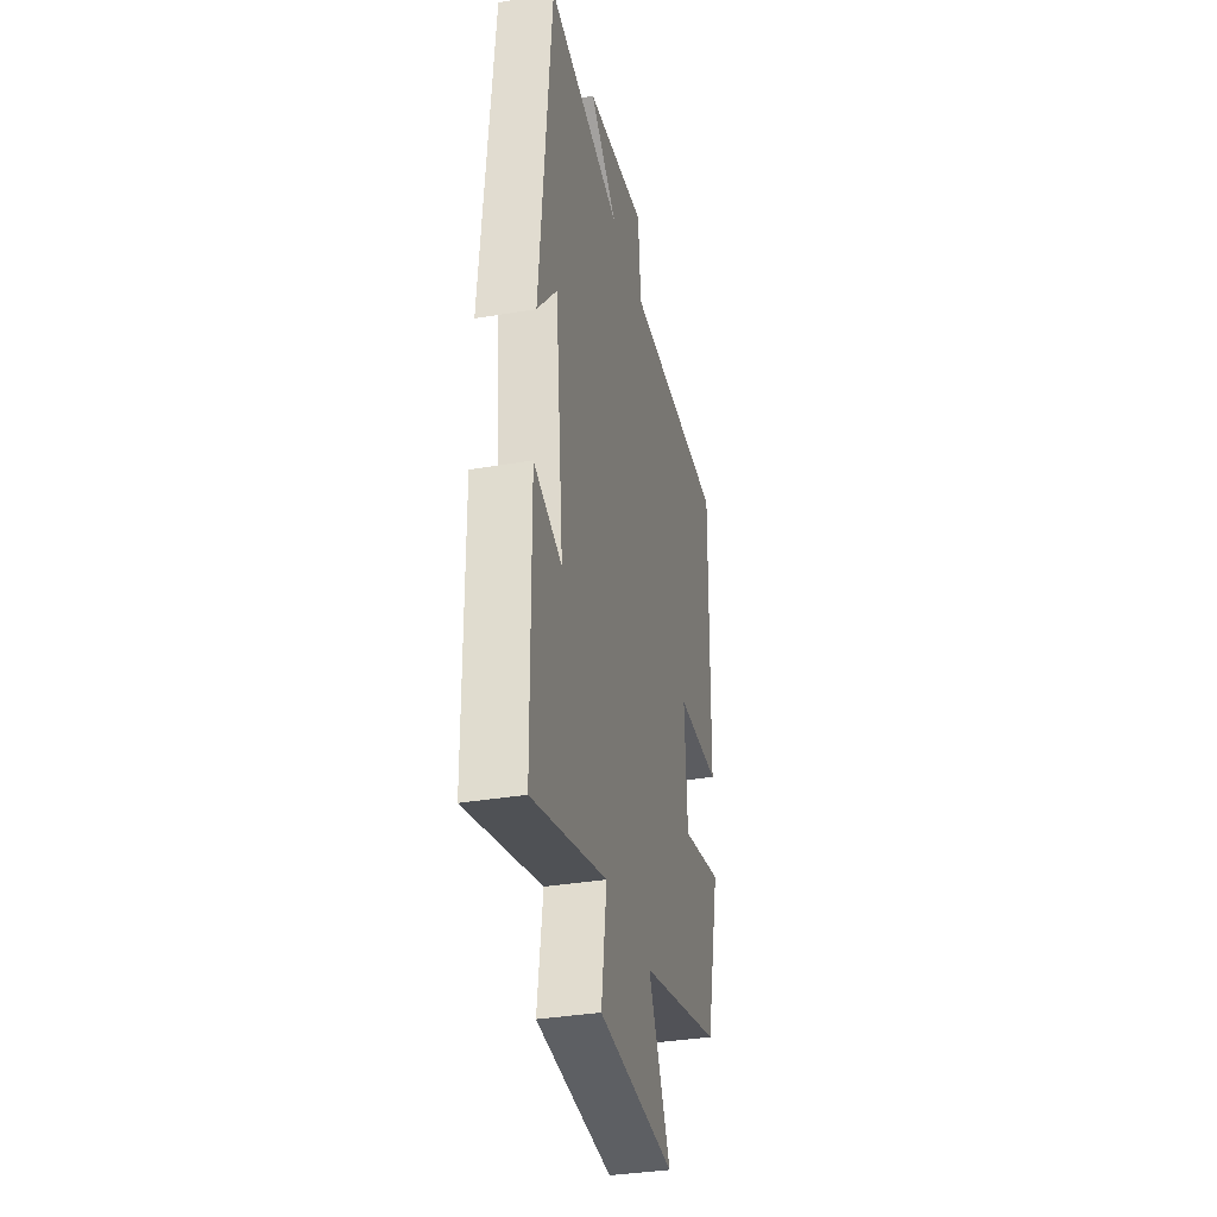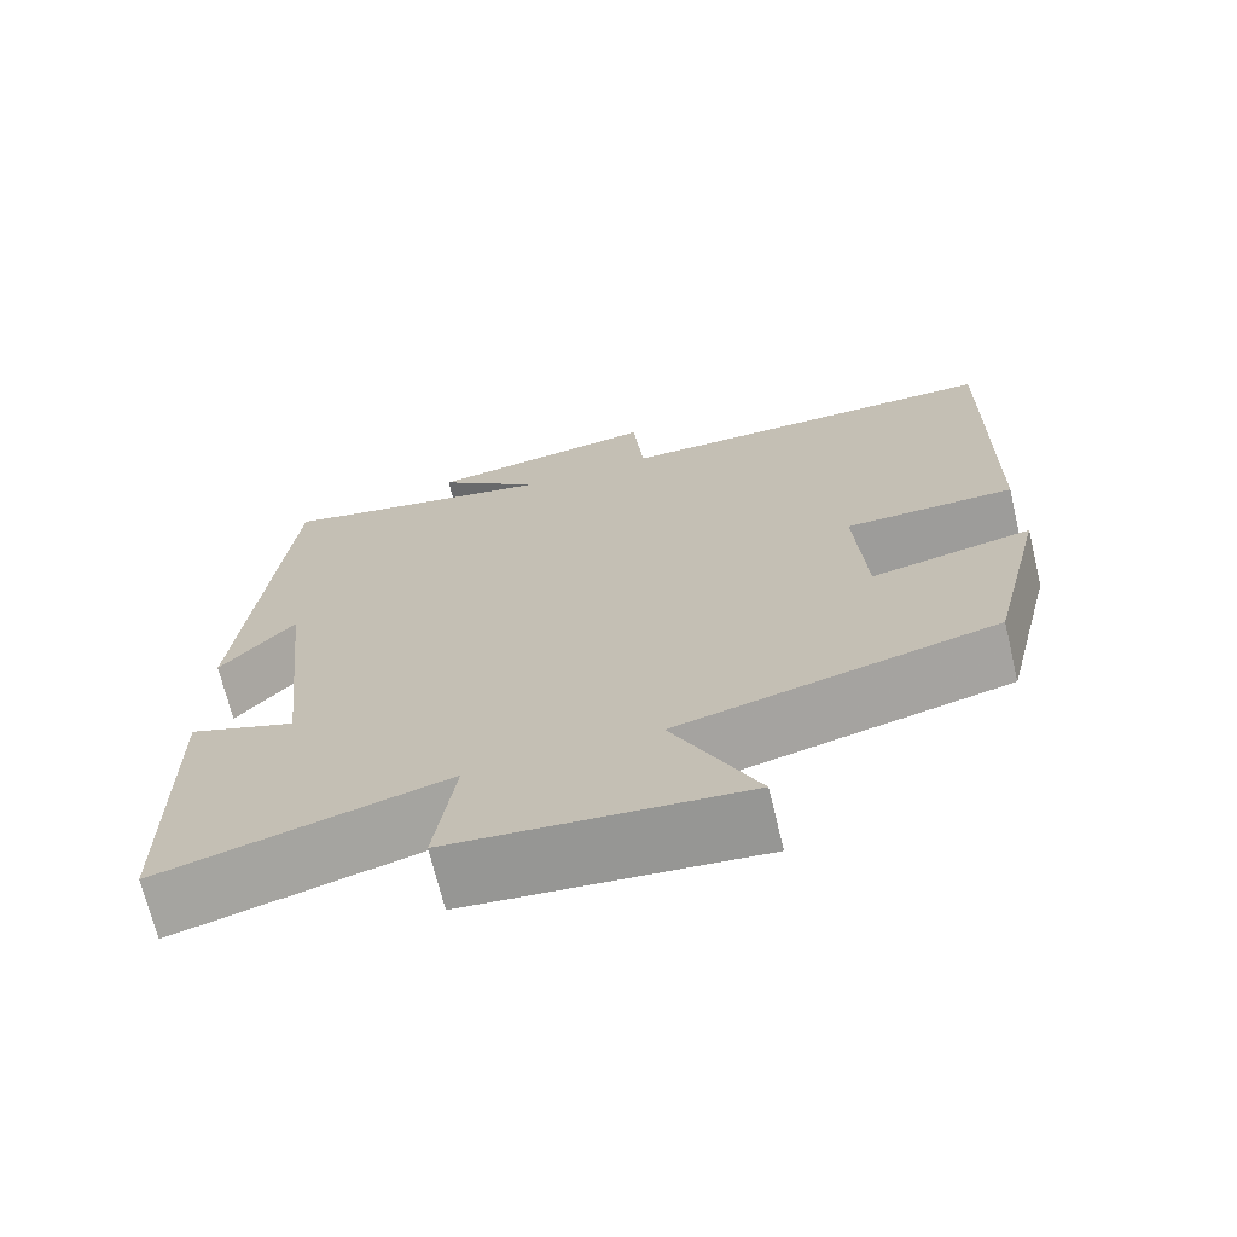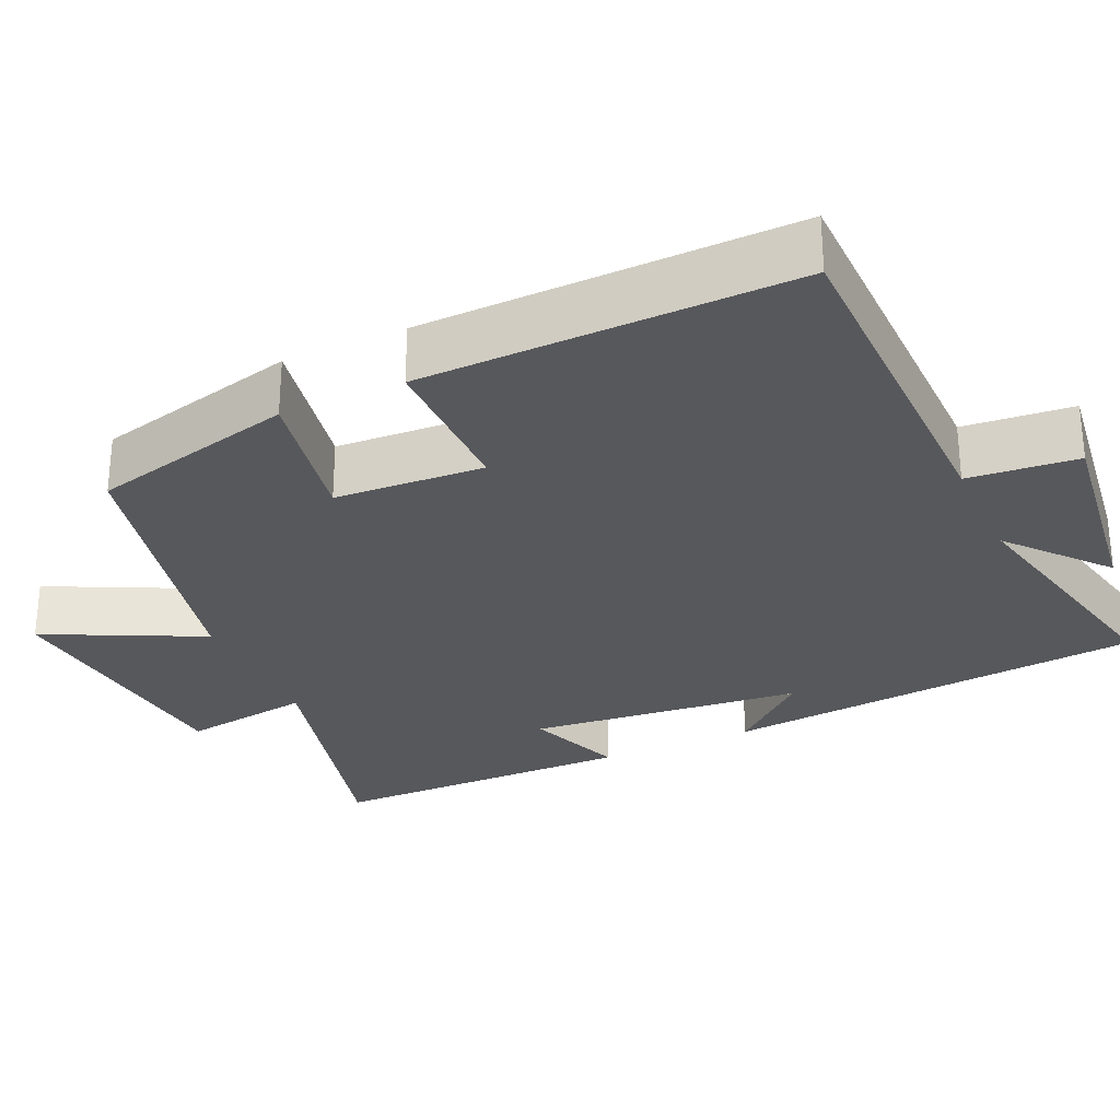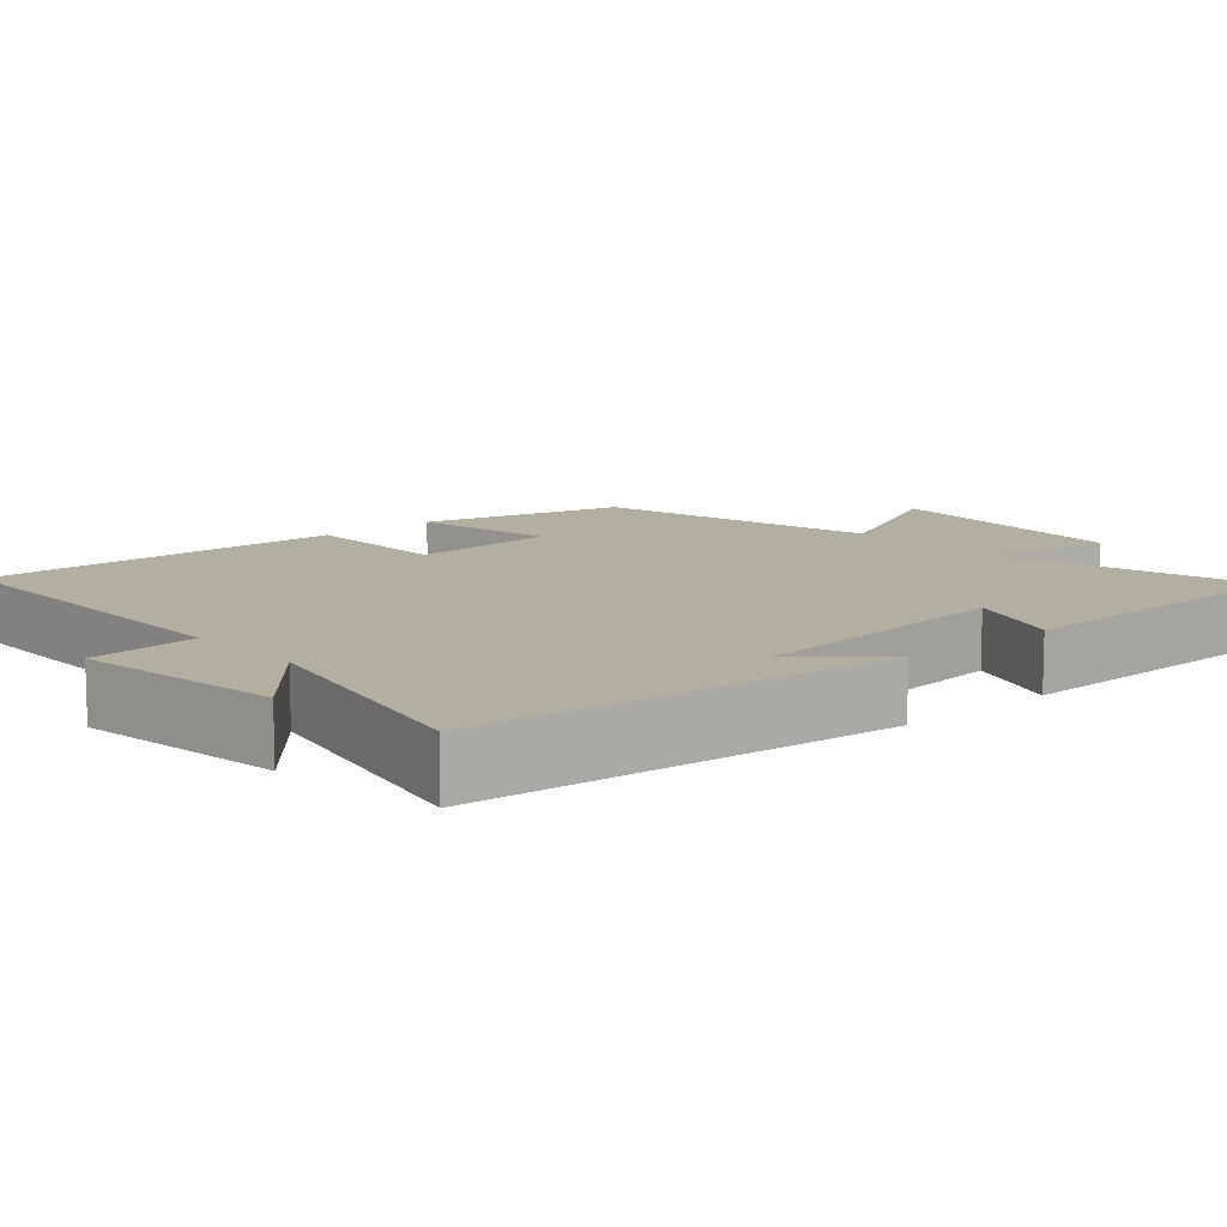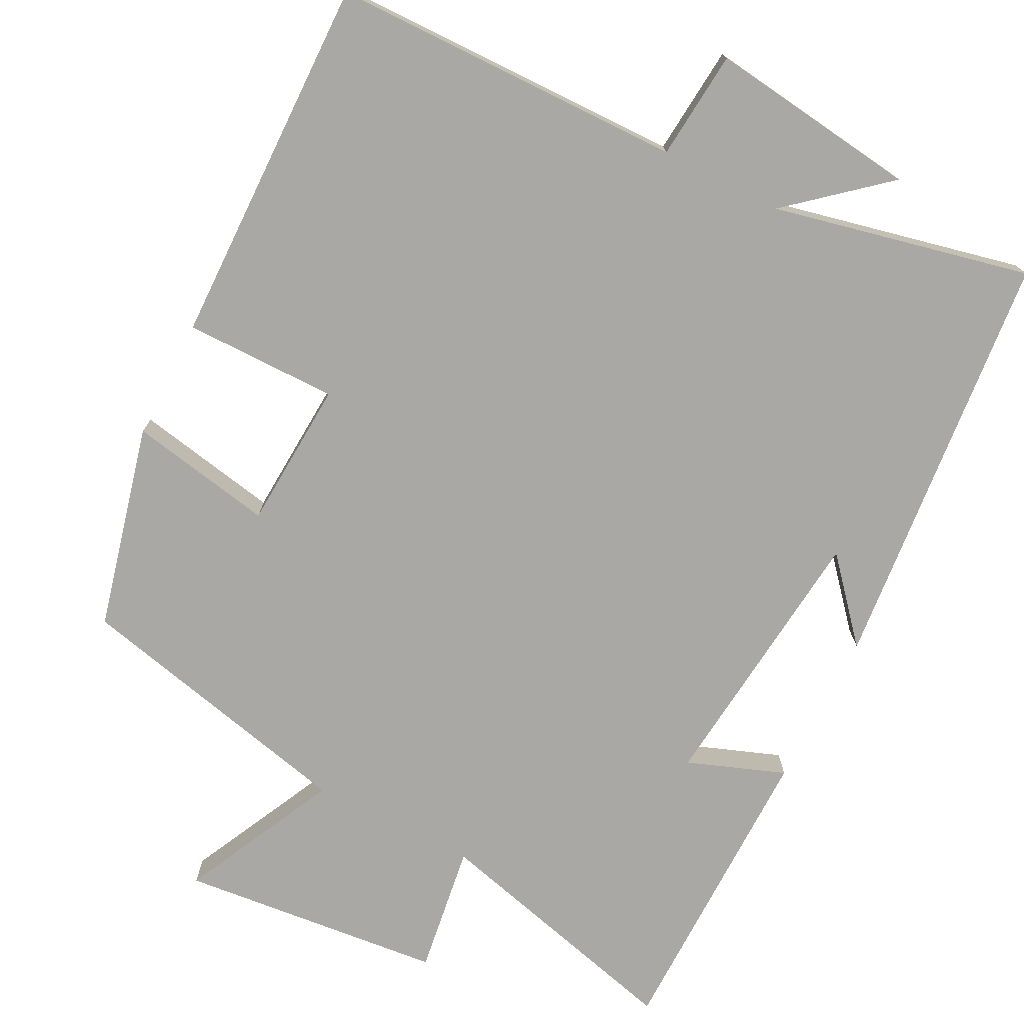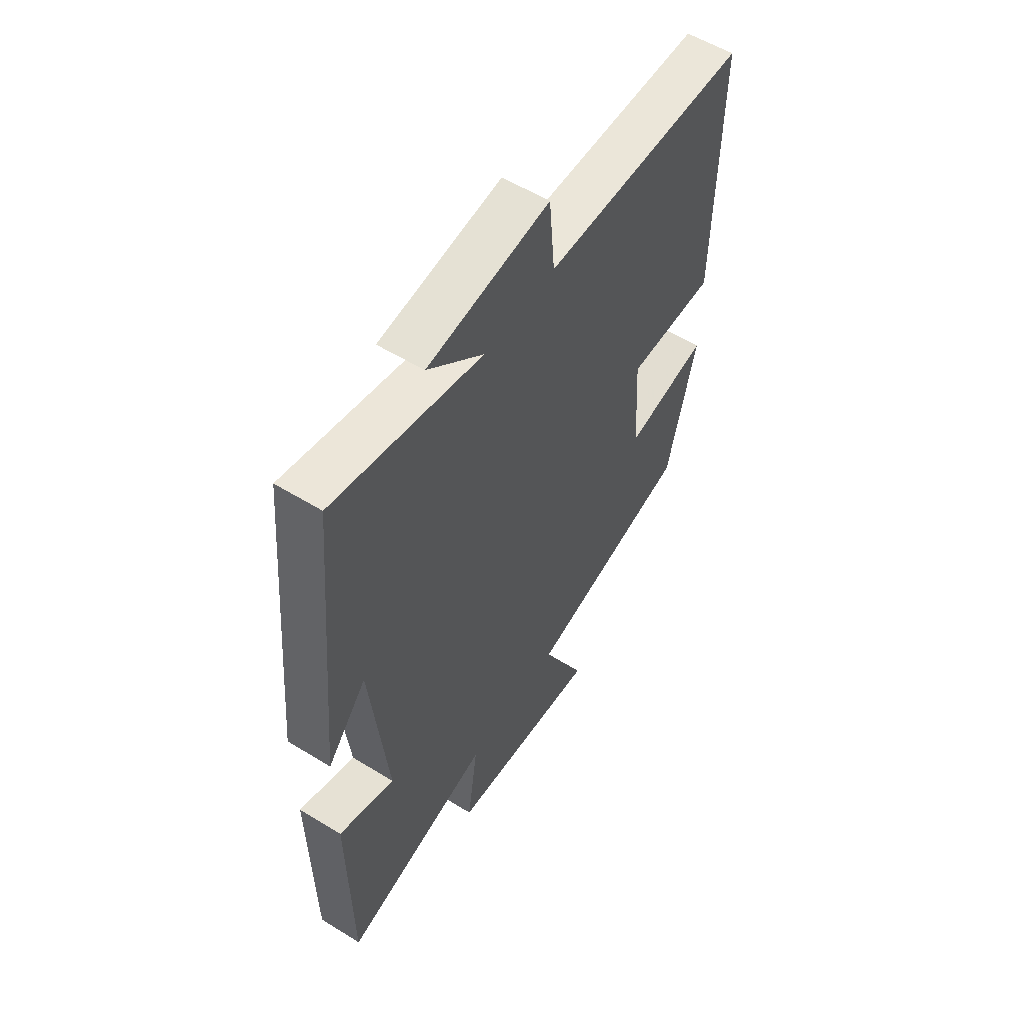
<metadata>
{"format":"obj","ext":"obj","renderer":"f3d","projection":"perspective","resolution":1024,"background":"white","views":[{"elev":-34.5,"azim":102.9,"up":"+Z"},{"elev":-70.0,"azim":-166.4,"up":"+Z"},{"elev":-28.5,"azim":-65.4,"up":"+Y"},{"elev":10.8,"azim":48.6,"up":"+Y"},{"elev":-75.2,"azim":-26.9,"up":"+Y"},{"elev":56.4,"azim":122.7,"up":"+Z"}]}
</metadata>
<code>
v -0.435 0.07 -0.413
v -0.5 0.07 -0.146
v -0.312 0.07 -0.182
v -0.3 0.07 0.012
v -0.5 0.07 0.012
v -0.508 0.07 0.495
v -0.048 0.07 0.5
v -0.035 0.07 0.642
v 0.239 0.07 0.606
v 0.114 0.07 0.5
v 0.449 0.07 0.574
v 0.5 0.07 0.022
v 0.411 0.07 0.125
v 0.373 0.07 -0.233
v 0.5 0.07 -0.186
v 0.495 0.07 -0.587
v 0.158 0.07 -0.5
v 0.182 0.07 -0.669
v -0.162 0.07 -0.703
v -0.062 0.07 -0.5
v -0.435 0 -0.413
v -0.5 0 -0.146
v -0.312 0 -0.182
v -0.3 0 0.012
v -0.5 0 0.012
v -0.508 0 0.495
v -0.048 0 0.5
v -0.035 0 0.642
v 0.239 0 0.606
v 0.114 0 0.5
v 0.449 0 0.574
v 0.5 0 0.022
v 0.411 0 0.125
v 0.373 0 -0.233
v 0.5 0 -0.186
v 0.495 0 -0.587
v 0.158 0 -0.5
v 0.182 0 -0.669
v -0.162 0 -0.703
v -0.062 0 -0.5
f 17 18 19 20
f 1 2 3
f 20 1 3
f 17 20 3
f 14 15 16 17
f 17 3 4
f 14 17 4
f 13 14 4
f 10 11 12 13
f 5 6 7
f 4 5 7
f 13 4 7
f 10 13 7
f 7 8 9 10
f 40 39 38 37
f 23 22 21
f 23 21 40
f 23 40 37
f 37 36 35 34
f 24 23 37
f 24 37 34
f 24 34 33
f 33 32 31 30
f 27 26 25
f 27 25 24
f 27 24 33
f 27 33 30
f 30 29 28 27
f 1 21 22 2
f 2 22 23 3
f 3 23 24 4
f 4 24 25 5
f 5 25 26 6
f 6 26 27 7
f 7 27 28 8
f 8 28 29 9
f 9 29 30 10
f 10 30 31 11
f 11 31 32 12
f 12 32 33 13
f 13 33 34 14
f 14 34 35 15
f 15 35 36 16
f 16 36 37 17
f 17 37 38 18
f 18 38 39 19
f 19 39 40 20
f 20 40 21 1

</code>
